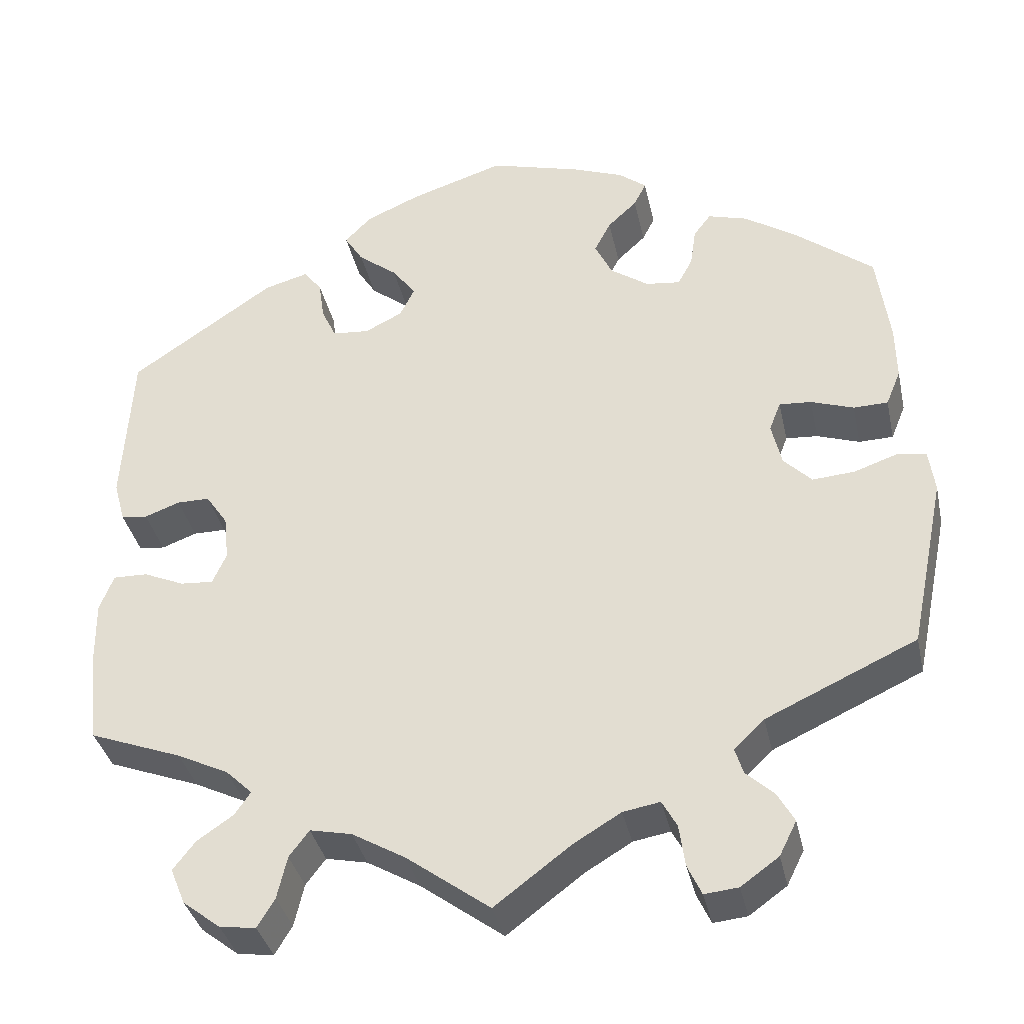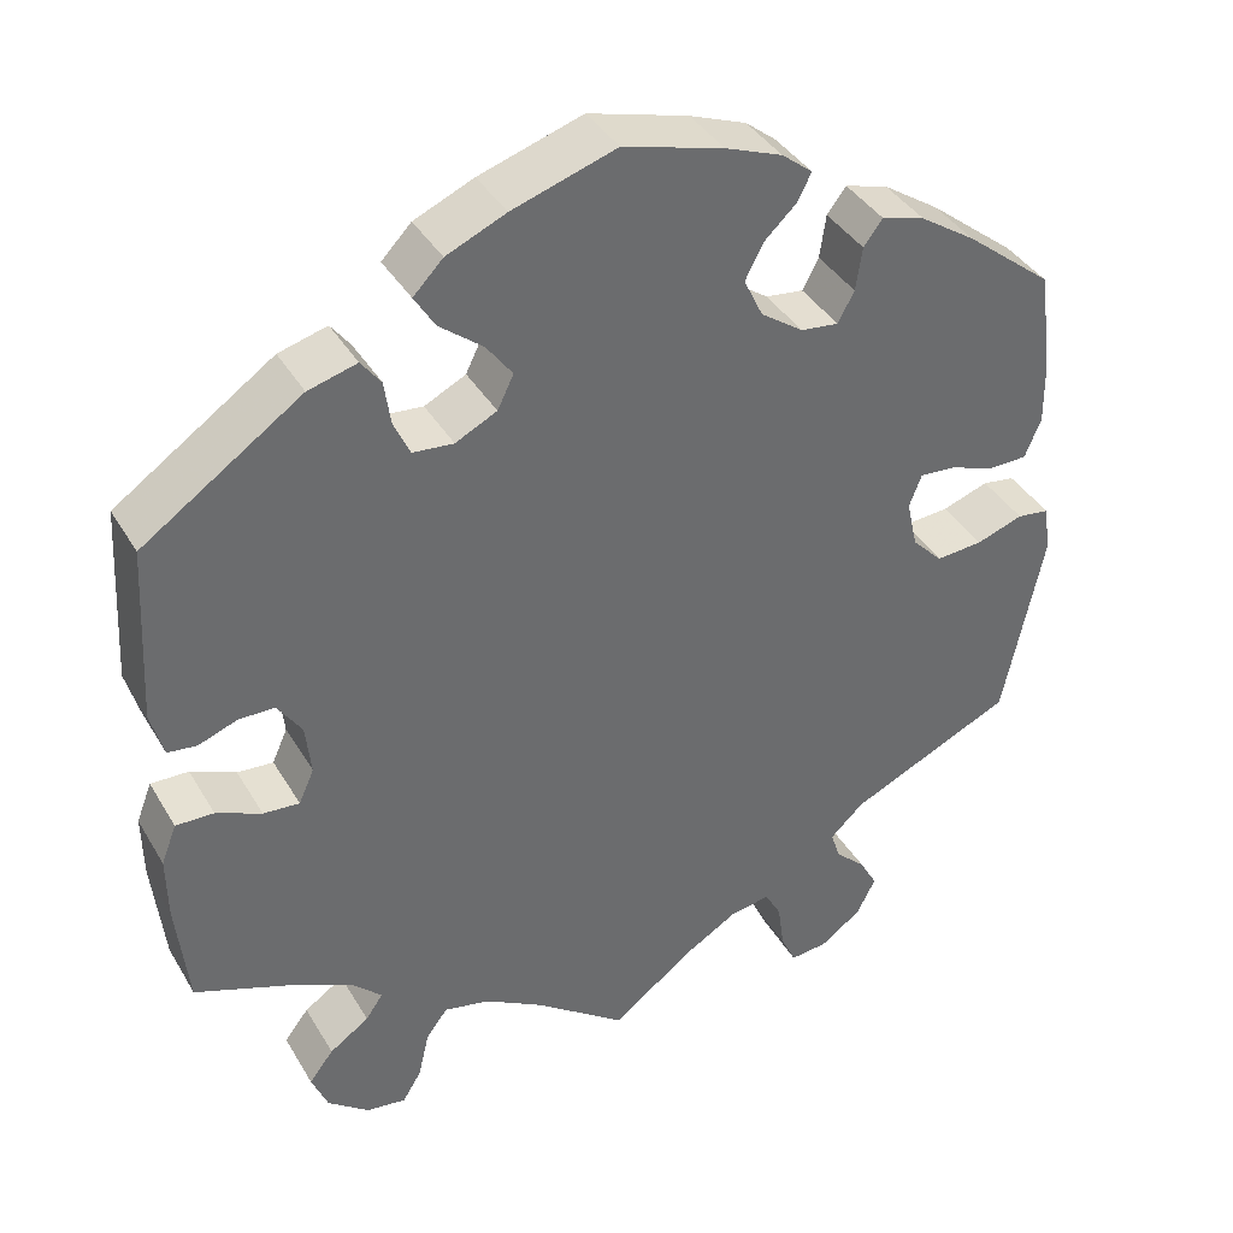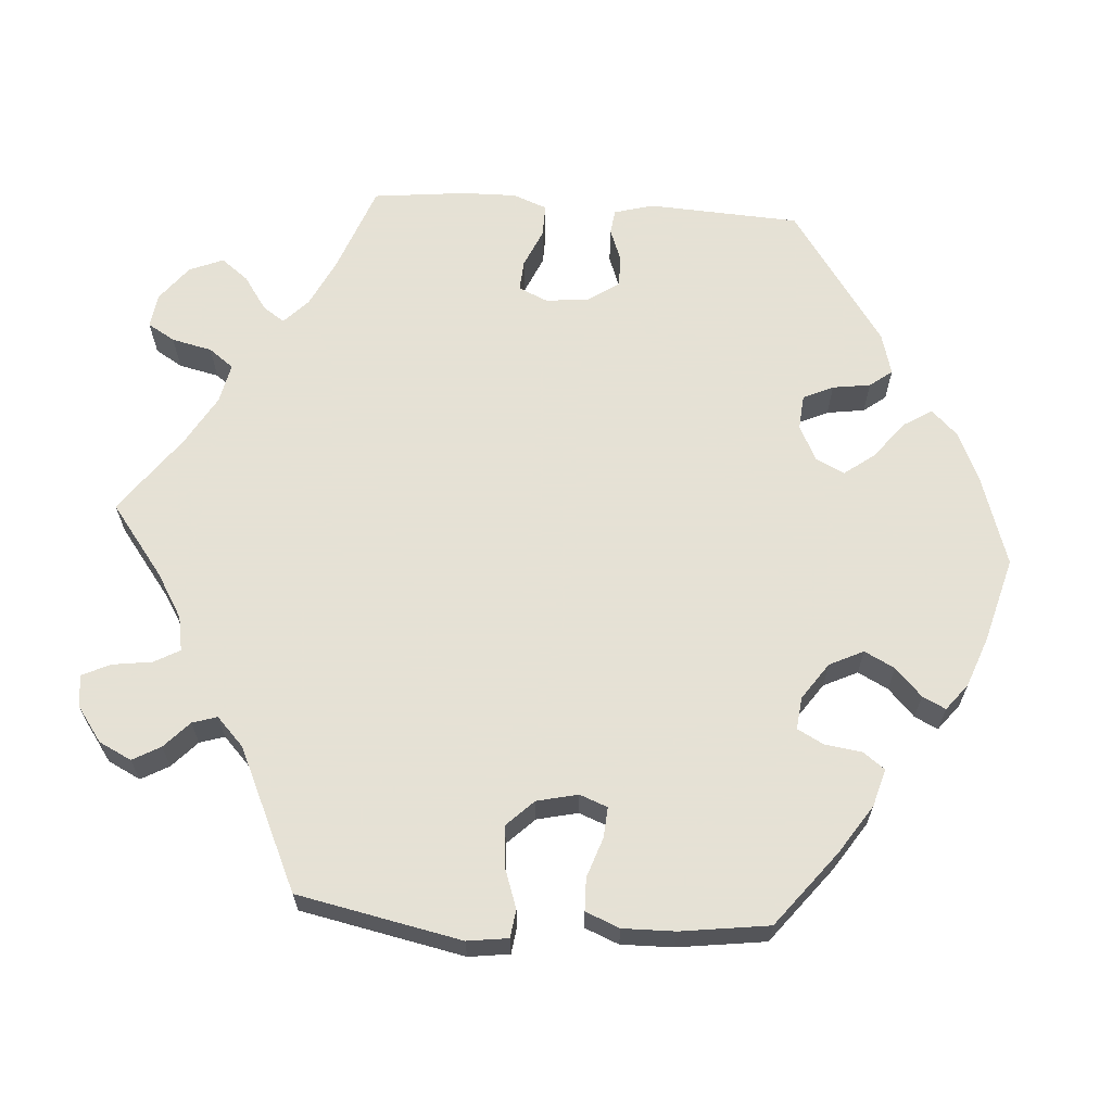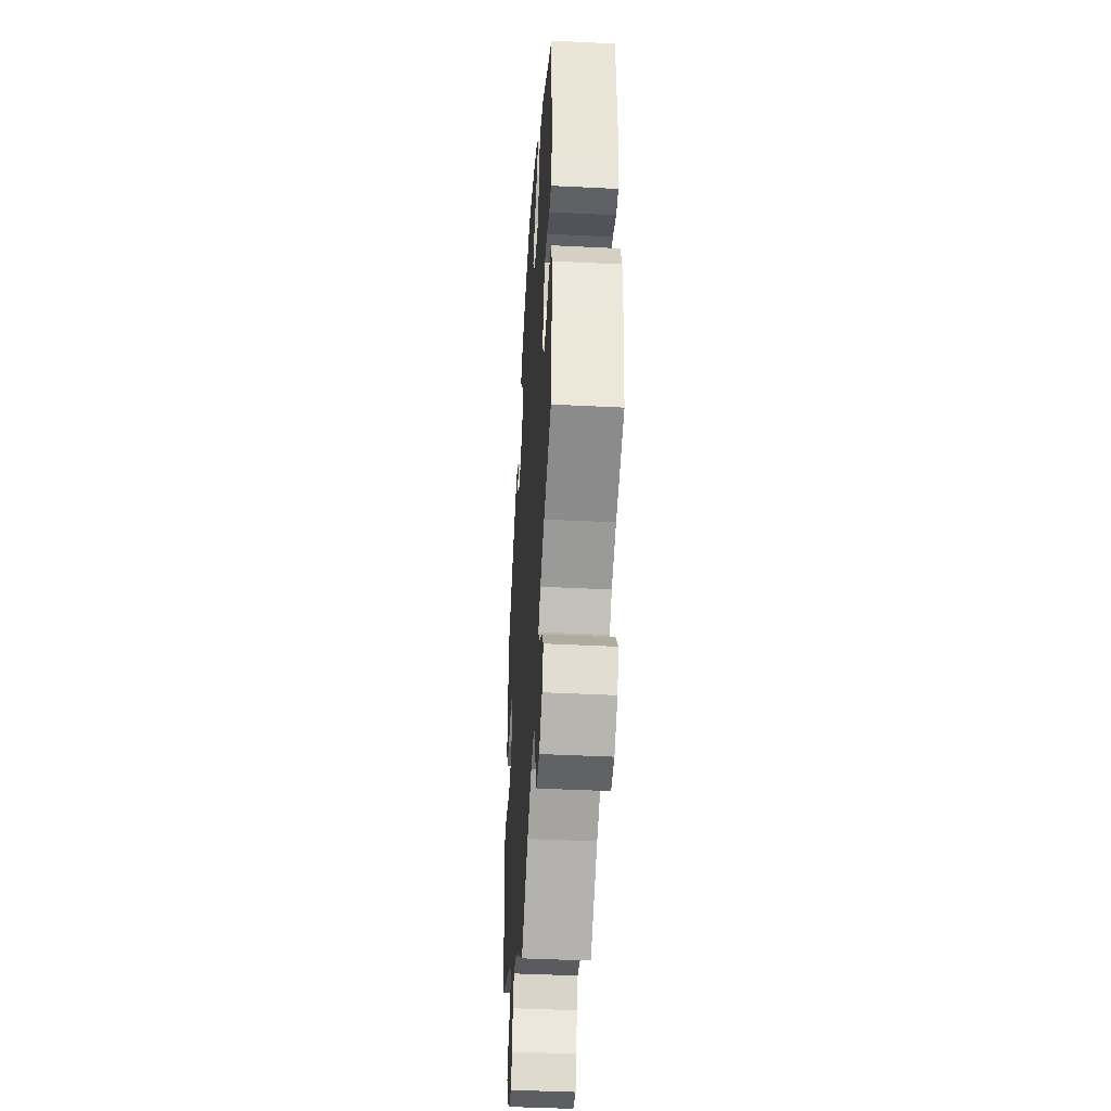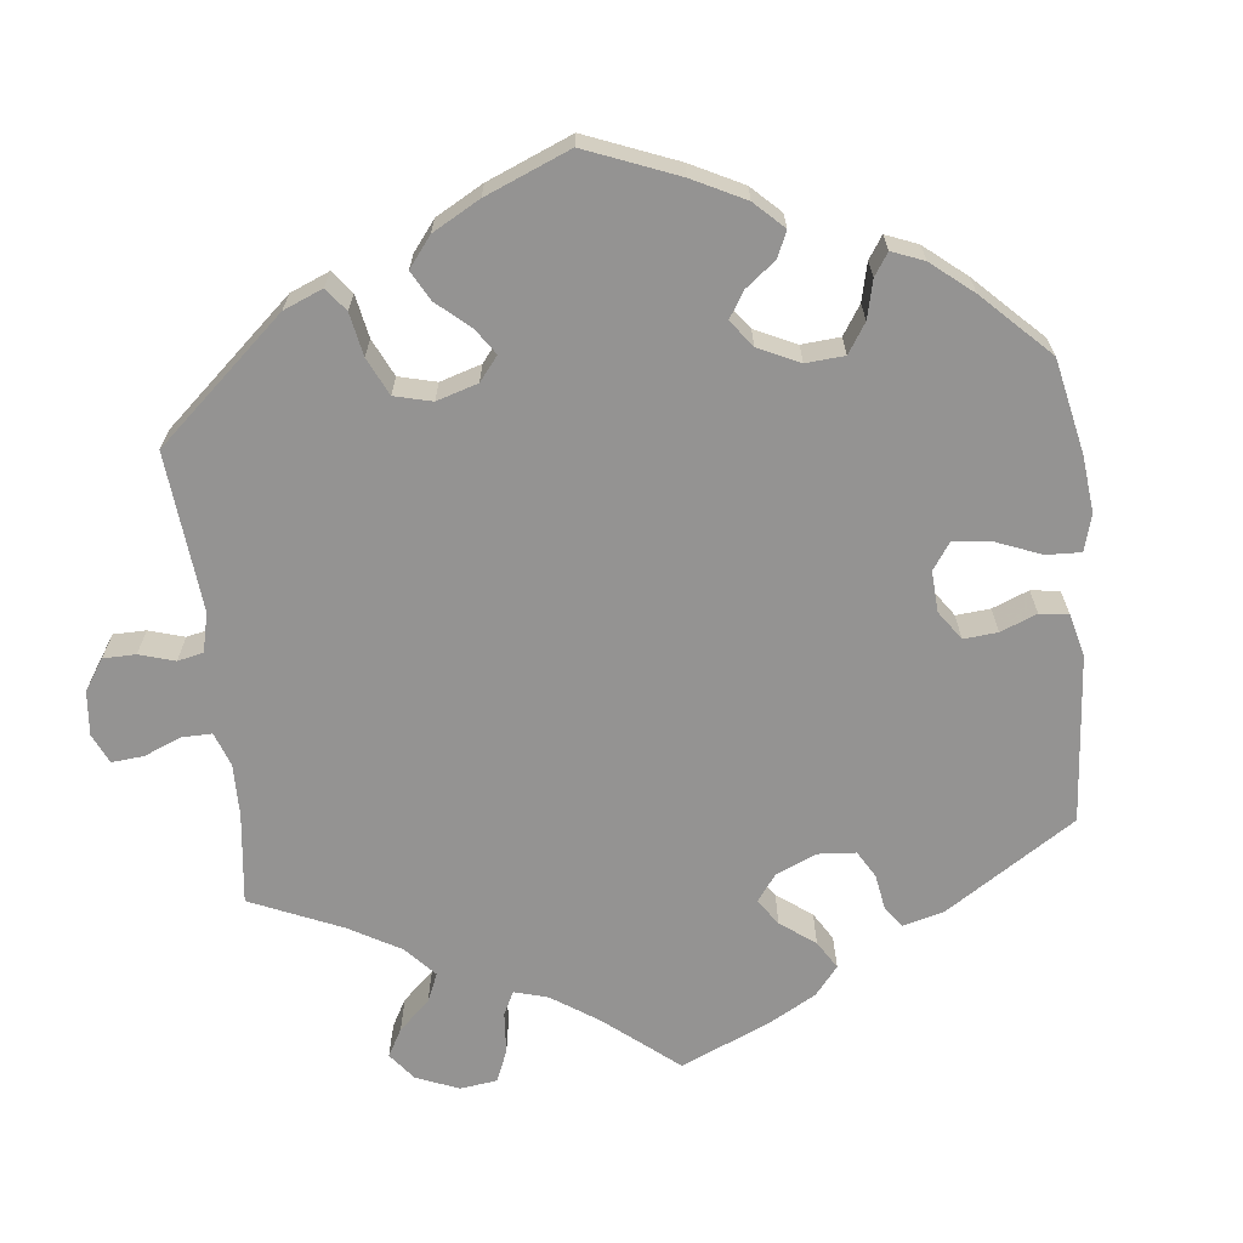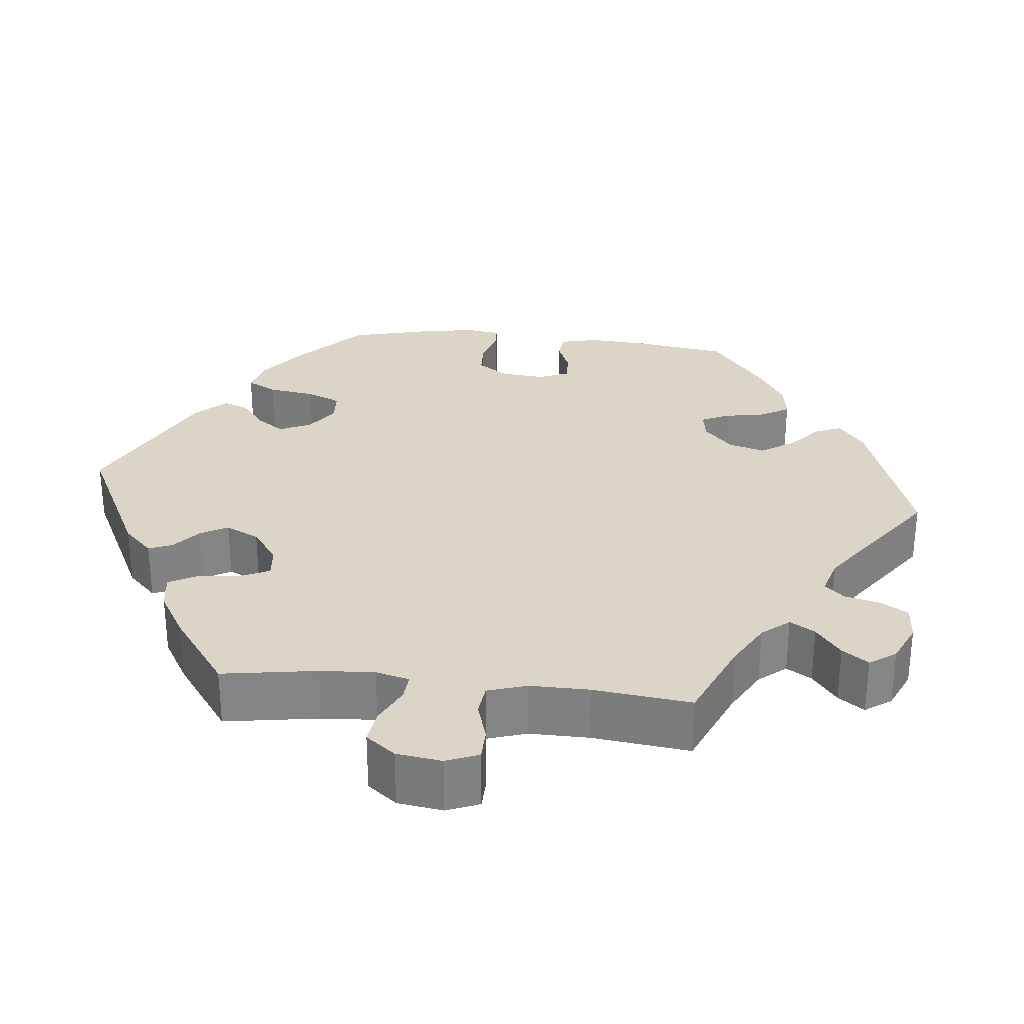
<metadata>
{"format":"obj","ext":"obj","renderer":"f3d","projection":"perspective","resolution":1024,"background":"white","views":[{"elev":-36.7,"azim":-167.8,"up":"+Z"},{"elev":38.8,"azim":152.3,"up":"+Z"},{"elev":64.9,"azim":-86.1,"up":"+Y"},{"elev":-42.9,"azim":86.6,"up":"+Z"},{"elev":-66.8,"azim":-53.8,"up":"+Y"},{"elev":29.0,"azim":156.2,"up":"+Y"}]}
</metadata>
<code>
v 0.511 0.07 0.093
v 0.497 0.07 0.042
v 0.465 0.07 0.038
v 0.422 0.07 0.054
v 0.382 0.07 0.054
v 0.355 0.07 0.014
v 0.349 0.07 -0.042
v 0.366 0.07 -0.08
v 0.406 0.07 -0.077
v 0.456 0.07 -0.055
v 0.498 0.07 -0.054
v 0.515 0.07 -0.098
v 0.514 0.07 -0.169
v 0.501 0.07 -0.289
v 0.388 0.07 -0.332
v 0.325 0.07 -0.363
v 0.293 0.07 -0.394
v 0.312 0.07 -0.422
v 0.356 0.07 -0.452
v 0.383 0.07 -0.487
v 0.365 0.07 -0.531
v 0.319 0.07 -0.567
v 0.275 0.07 -0.573
v 0.254 0.07 -0.538
v 0.242 0.07 -0.486
v 0.218 0.07 -0.454
v 0.167 0.07 -0.465
v 0.102 0.07 -0.503
v 0.001 0.07 -0.578
v -0.092 0.07 -0.508
v -0.149 0.07 -0.474
v -0.194 0.07 -0.466
v -0.212 0.07 -0.499
v -0.219 0.07 -0.55
v -0.236 0.07 -0.587
v -0.277 0.07 -0.583
v -0.323 0.07 -0.55
v -0.344 0.07 -0.508
v -0.324 0.07 -0.472
v -0.29 0.07 -0.44
v -0.28 0.07 -0.408
v -0.317 0.07 -0.373
v -0.5 0.07 -0.289
v -0.544 0.07 -0.077
v -0.537 0.07 -0.024
v -0.501 0.07 -0.019
v -0.449 0.07 -0.037
v -0.397 0.07 -0.041
v -0.363 0.07 -0.006
v -0.351 0.07 0.047
v -0.365 0.07 0.083
v -0.404 0.07 0.08
v -0.456 0.07 0.062
v -0.498 0.07 0.063
v -0.516 0.07 0.107
v -0.515 0.07 0.175
v -0.5 0.07 0.289
v -0.403 0.07 0.366
v -0.341 0.07 0.407
v -0.293 0.07 0.421
v -0.272 0.07 0.393
v -0.265 0.07 0.345
v -0.247 0.07 0.311
v -0.205 0.07 0.316
v -0.158 0.07 0.349
v -0.137 0.07 0.393
v -0.157 0.07 0.432
v -0.193 0.07 0.466
v -0.208 0.07 0.496
v -0.174 0.07 0.523
v -0.111 0.07 0.547
v 0 0.07 0.578
v 0.115 0.07 0.541
v 0.181 0.07 0.512
v 0.214 0.07 0.478
v 0.191 0.07 0.441
v 0.143 0.07 0.403
v 0.114 0.07 0.364
v 0.132 0.07 0.327
v 0.178 0.07 0.304
v 0.223 0.07 0.308
v 0.241 0.07 0.347
v 0.248 0.07 0.396
v 0.27 0.07 0.425
v 0.324 0.07 0.41
v 0.5 0.07 0.289
v 0.511 0 0.093
v 0.497 0 0.042
v 0.465 0 0.038
v 0.422 0 0.054
v 0.382 0 0.054
v 0.355 0 0.014
v 0.349 0 -0.042
v 0.366 0 -0.08
v 0.406 0 -0.077
v 0.456 0 -0.055
v 0.498 0 -0.054
v 0.515 0 -0.098
v 0.514 0 -0.169
v 0.501 0 -0.289
v 0.388 0 -0.332
v 0.325 0 -0.363
v 0.293 0 -0.394
v 0.312 0 -0.422
v 0.356 0 -0.452
v 0.383 0 -0.487
v 0.365 0 -0.531
v 0.319 0 -0.567
v 0.275 0 -0.573
v 0.254 0 -0.538
v 0.242 0 -0.486
v 0.218 0 -0.454
v 0.167 0 -0.465
v 0.102 0 -0.503
v 0.001 0 -0.578
v -0.092 0 -0.508
v -0.149 0 -0.474
v -0.194 0 -0.466
v -0.212 0 -0.499
v -0.219 0 -0.55
v -0.236 0 -0.587
v -0.277 0 -0.583
v -0.323 0 -0.55
v -0.344 0 -0.508
v -0.324 0 -0.472
v -0.29 0 -0.44
v -0.28 0 -0.408
v -0.317 0 -0.373
v -0.5 0 -0.289
v -0.544 0 -0.077
v -0.537 0 -0.024
v -0.501 0 -0.019
v -0.449 0 -0.037
v -0.397 0 -0.041
v -0.363 0 -0.006
v -0.351 0 0.047
v -0.365 0 0.083
v -0.404 0 0.08
v -0.456 0 0.062
v -0.498 0 0.063
v -0.516 0 0.107
v -0.515 0 0.175
v -0.5 0 0.289
v -0.403 0 0.366
v -0.341 0 0.407
v -0.293 0 0.421
v -0.272 0 0.393
v -0.265 0 0.345
v -0.247 0 0.311
v -0.205 0 0.316
v -0.158 0 0.349
v -0.137 0 0.393
v -0.157 0 0.432
v -0.193 0 0.466
v -0.208 0 0.496
v -0.174 0 0.523
v -0.111 0 0.547
v 0 0 0.578
v 0.115 0 0.541
v 0.181 0 0.512
v 0.214 0 0.478
v 0.191 0 0.441
v 0.143 0 0.403
v 0.114 0 0.364
v 0.132 0 0.327
v 0.178 0 0.304
v 0.223 0 0.308
v 0.241 0 0.347
v 0.248 0 0.396
v 0.27 0 0.425
v 0.324 0 0.41
v 0.5 0 0.289
f 82 83 84 85
f 81 82 85 86
f 80 81 86 1
f 74 75 76 77
f 74 77 78
f 73 74 78
f 72 73 78
f 71 72 78 79
f 67 68 69 70
f 66 67 70 71
f 59 60 61 62
f 59 62 63
f 58 59 63
f 57 58 63
f 56 57 63
f 55 56 63 64
f 52 53 54 55
f 51 52 55 64
f 44 45 46 47
f 42 43 44 47
f 41 42 47 48
f 37 38 39 40
f 37 40 41
f 36 37 41
f 33 34 35 36
f 32 33 36 41
f 31 32 41 48
f 28 29 30
f 27 28 30 31
f 26 27 31 48
f 22 23 24 25
f 22 25 26
f 21 22 26
f 18 19 20 21
f 17 18 21 26
f 16 17 26 48
f 12 13 14 15
f 9 10 11 12
f 8 9 12 15
f 7 8 15 16
f 1 2 3 4
f 79 80 1 4
f 66 71 79 4
f 65 66 4 5
f 50 51 64 65
f 49 50 65 5
f 7 16 48 49
f 6 7 49
f 5 6 49
f 171 170 169 168
f 172 171 168 167
f 87 172 167 166
f 163 162 161 160
f 164 163 160
f 164 160 159
f 164 159 158
f 165 164 158 157
f 156 155 154 153
f 157 156 153 152
f 148 147 146 145
f 149 148 145
f 149 145 144
f 149 144 143
f 149 143 142
f 150 149 142 141
f 141 140 139 138
f 150 141 138 137
f 133 132 131 130
f 133 130 129 128
f 134 133 128 127
f 126 125 124 123
f 127 126 123
f 127 123 122
f 122 121 120 119
f 127 122 119 118
f 134 127 118 117
f 116 115 114
f 117 116 114 113
f 134 117 113 112
f 111 110 109 108
f 112 111 108
f 112 108 107
f 107 106 105 104
f 112 107 104 103
f 134 112 103 102
f 101 100 99 98
f 98 97 96 95
f 101 98 95 94
f 102 101 94 93
f 90 89 88 87
f 90 87 166 165
f 90 165 157 152
f 91 90 152 151
f 151 150 137 136
f 91 151 136 135
f 135 134 102 93
f 135 93 92
f 135 92 91
f 1 87 88 2
f 2 88 89 3
f 3 89 90 4
f 4 90 91 5
f 5 91 92 6
f 6 92 93 7
f 7 93 94 8
f 8 94 95 9
f 9 95 96 10
f 10 96 97 11
f 11 97 98 12
f 12 98 99 13
f 13 99 100 14
f 14 100 101 15
f 15 101 102 16
f 16 102 103 17
f 17 103 104 18
f 18 104 105 19
f 19 105 106 20
f 20 106 107 21
f 21 107 108 22
f 22 108 109 23
f 23 109 110 24
f 24 110 111 25
f 25 111 112 26
f 26 112 113 27
f 27 113 114 28
f 28 114 115 29
f 29 115 116 30
f 30 116 117 31
f 31 117 118 32
f 32 118 119 33
f 33 119 120 34
f 34 120 121 35
f 35 121 122 36
f 36 122 123 37
f 37 123 124 38
f 38 124 125 39
f 39 125 126 40
f 40 126 127 41
f 41 127 128 42
f 42 128 129 43
f 43 129 130 44
f 44 130 131 45
f 45 131 132 46
f 46 132 133 47
f 47 133 134 48
f 48 134 135 49
f 49 135 136 50
f 50 136 137 51
f 51 137 138 52
f 52 138 139 53
f 53 139 140 54
f 54 140 141 55
f 55 141 142 56
f 56 142 143 57
f 57 143 144 58
f 58 144 145 59
f 59 145 146 60
f 60 146 147 61
f 61 147 148 62
f 62 148 149 63
f 63 149 150 64
f 64 150 151 65
f 65 151 152 66
f 66 152 153 67
f 67 153 154 68
f 68 154 155 69
f 69 155 156 70
f 70 156 157 71
f 71 157 158 72
f 72 158 159 73
f 73 159 160 74
f 74 160 161 75
f 75 161 162 76
f 76 162 163 77
f 77 163 164 78
f 78 164 165 79
f 79 165 166 80
f 80 166 167 81
f 81 167 168 82
f 82 168 169 83
f 83 169 170 84
f 84 170 171 85
f 85 171 172 86
f 86 172 87 1

</code>
